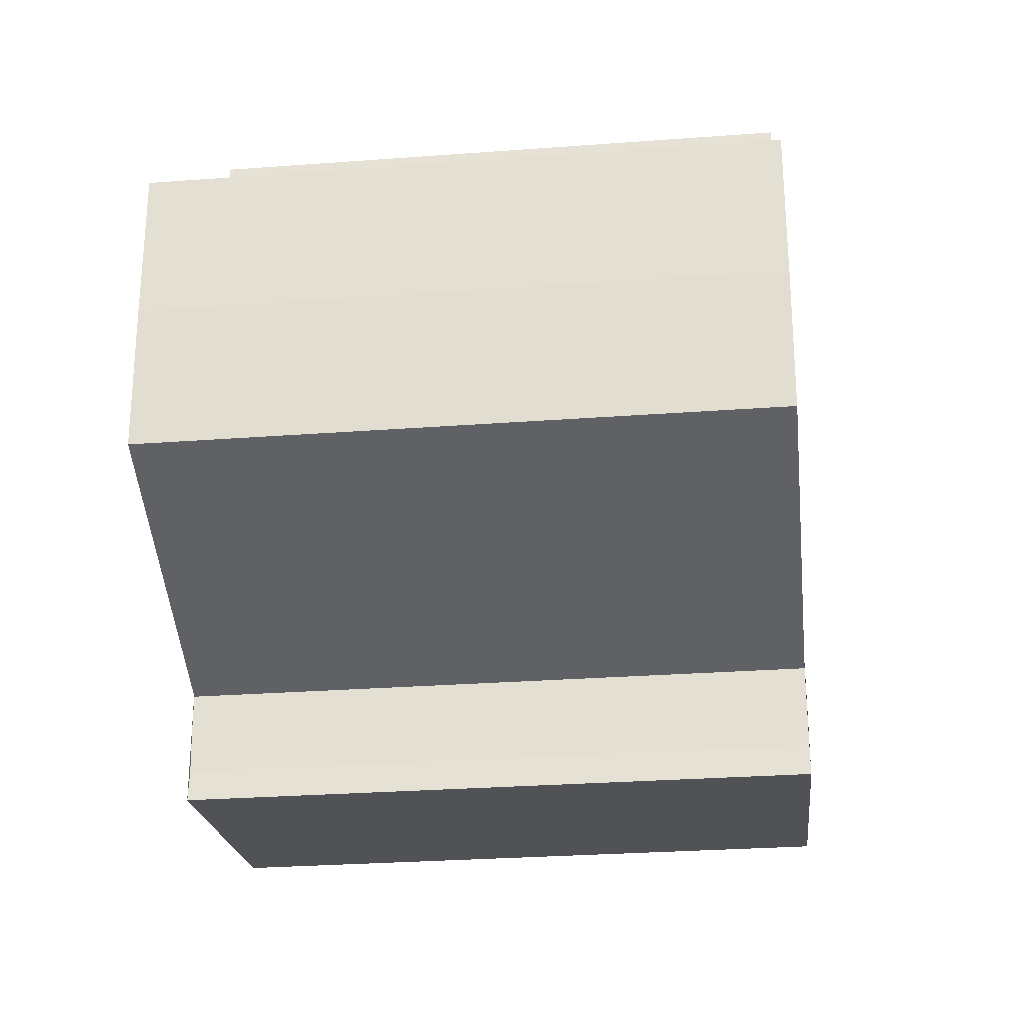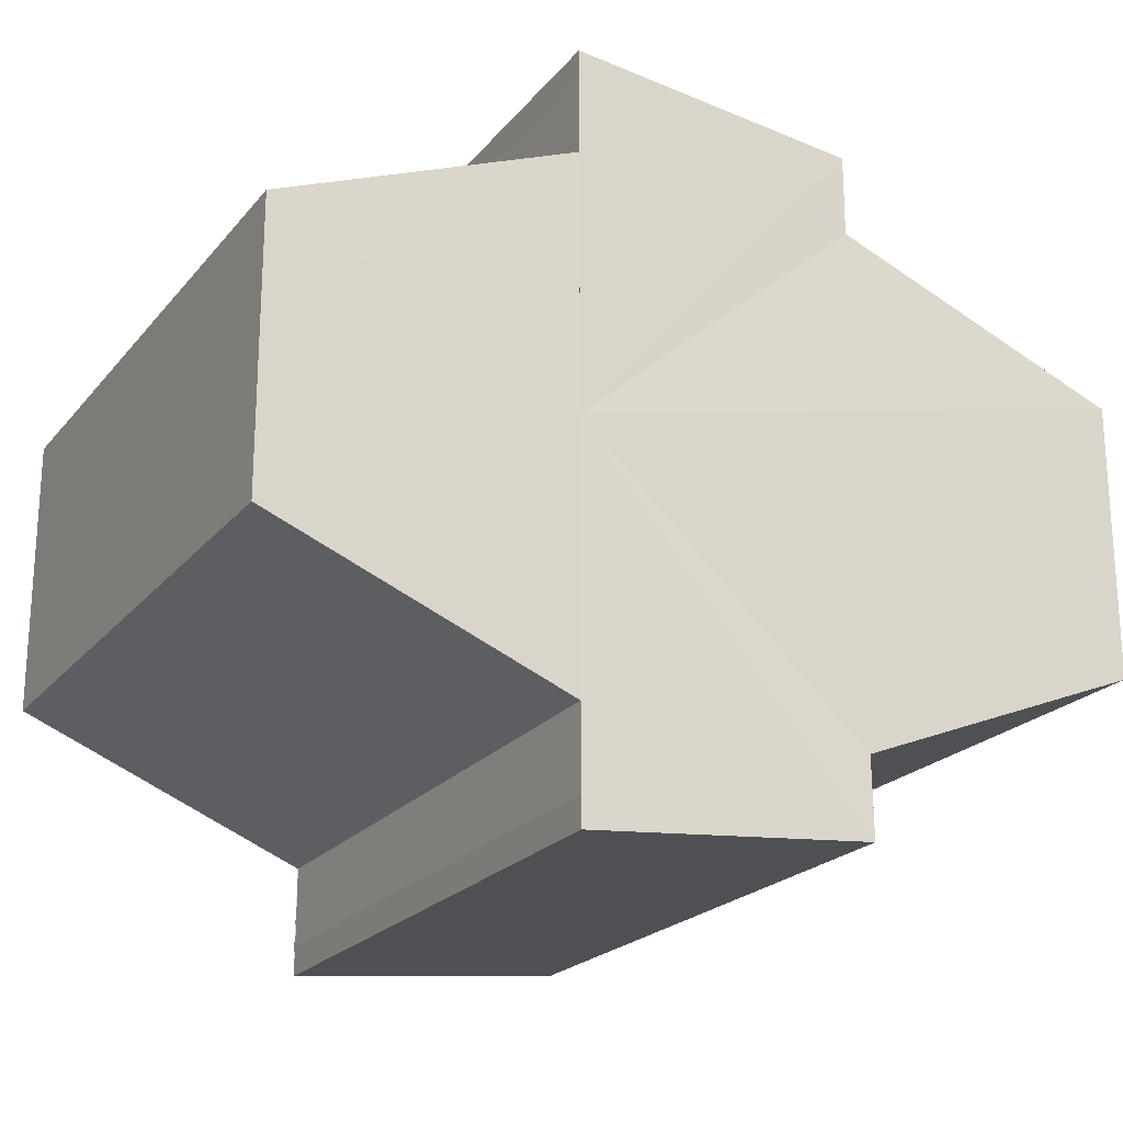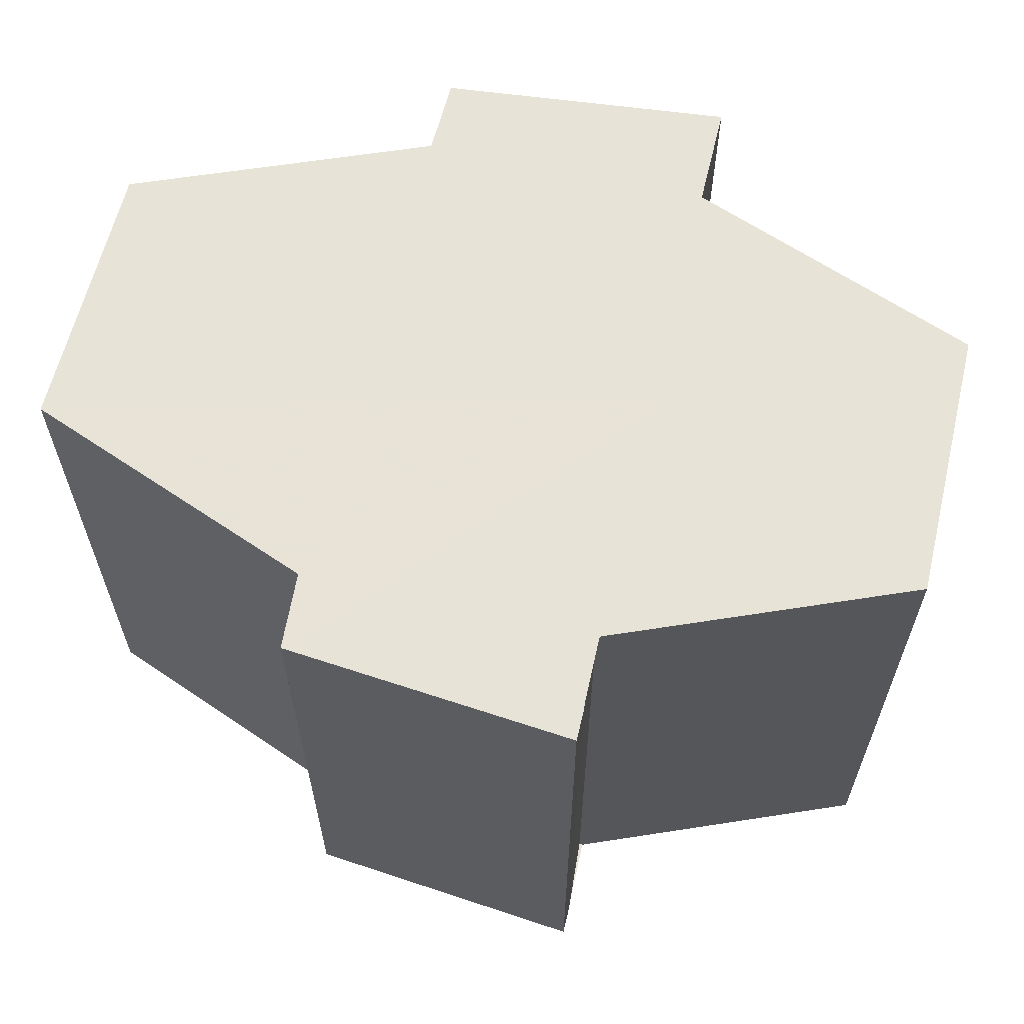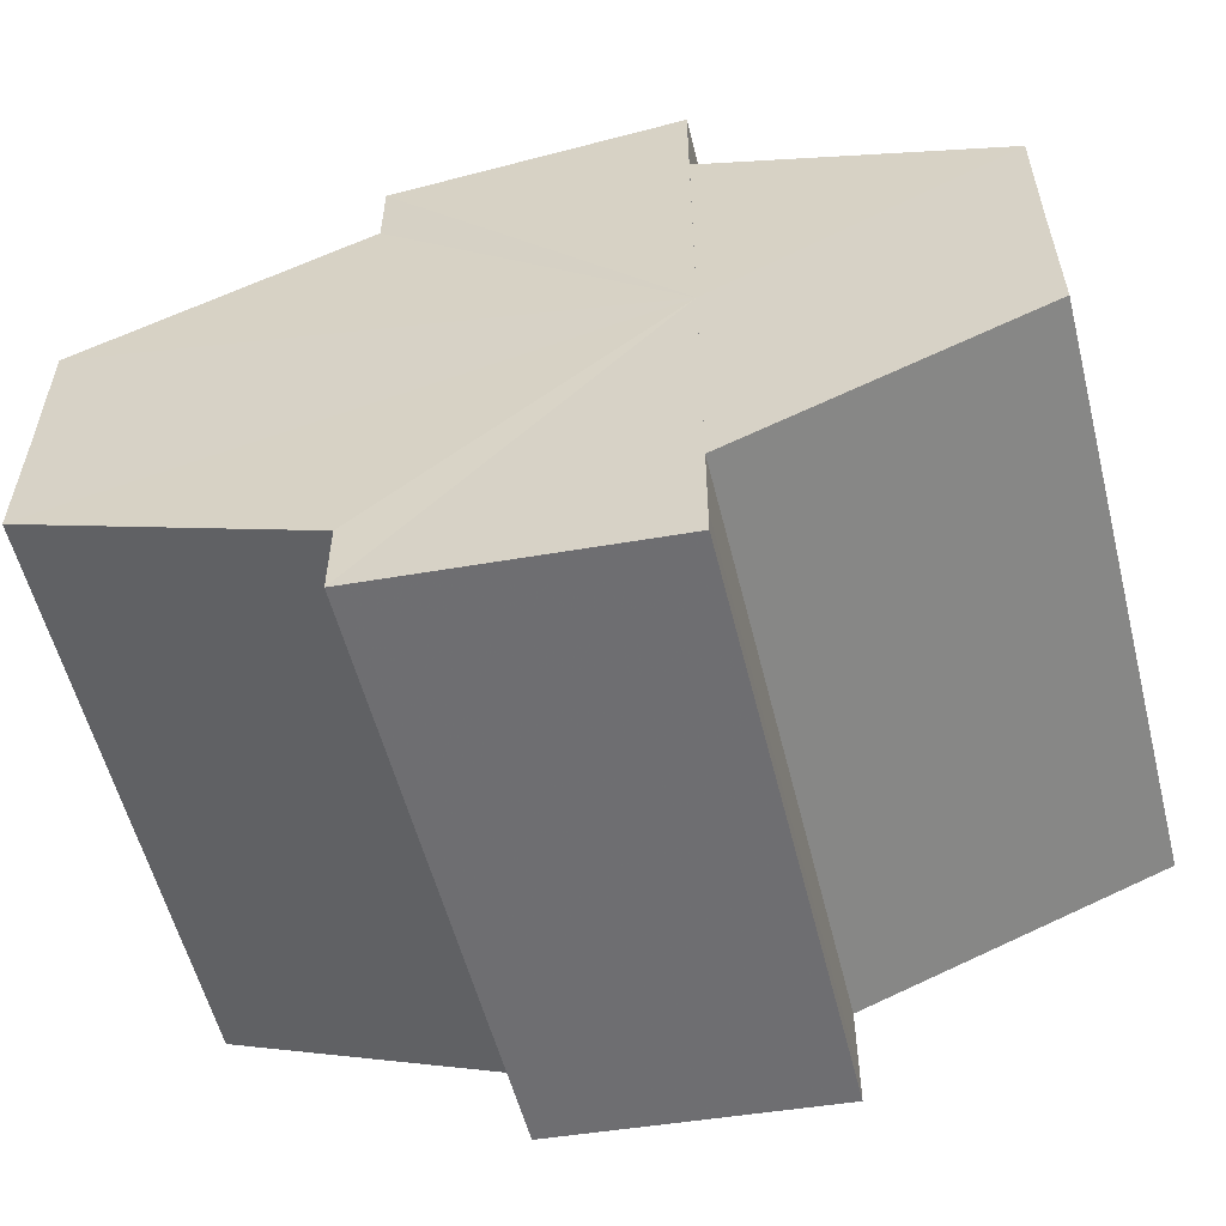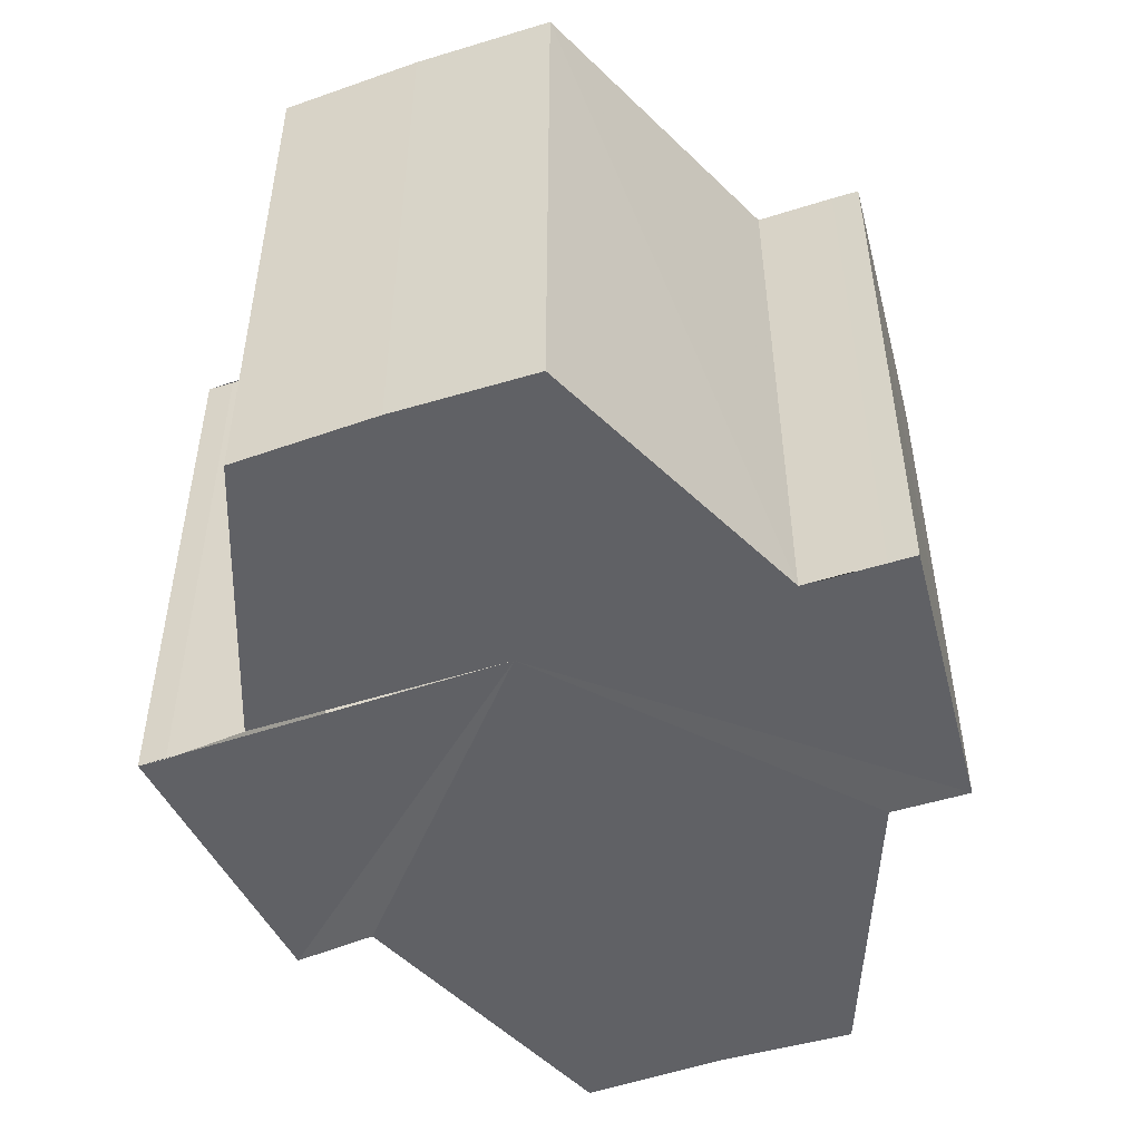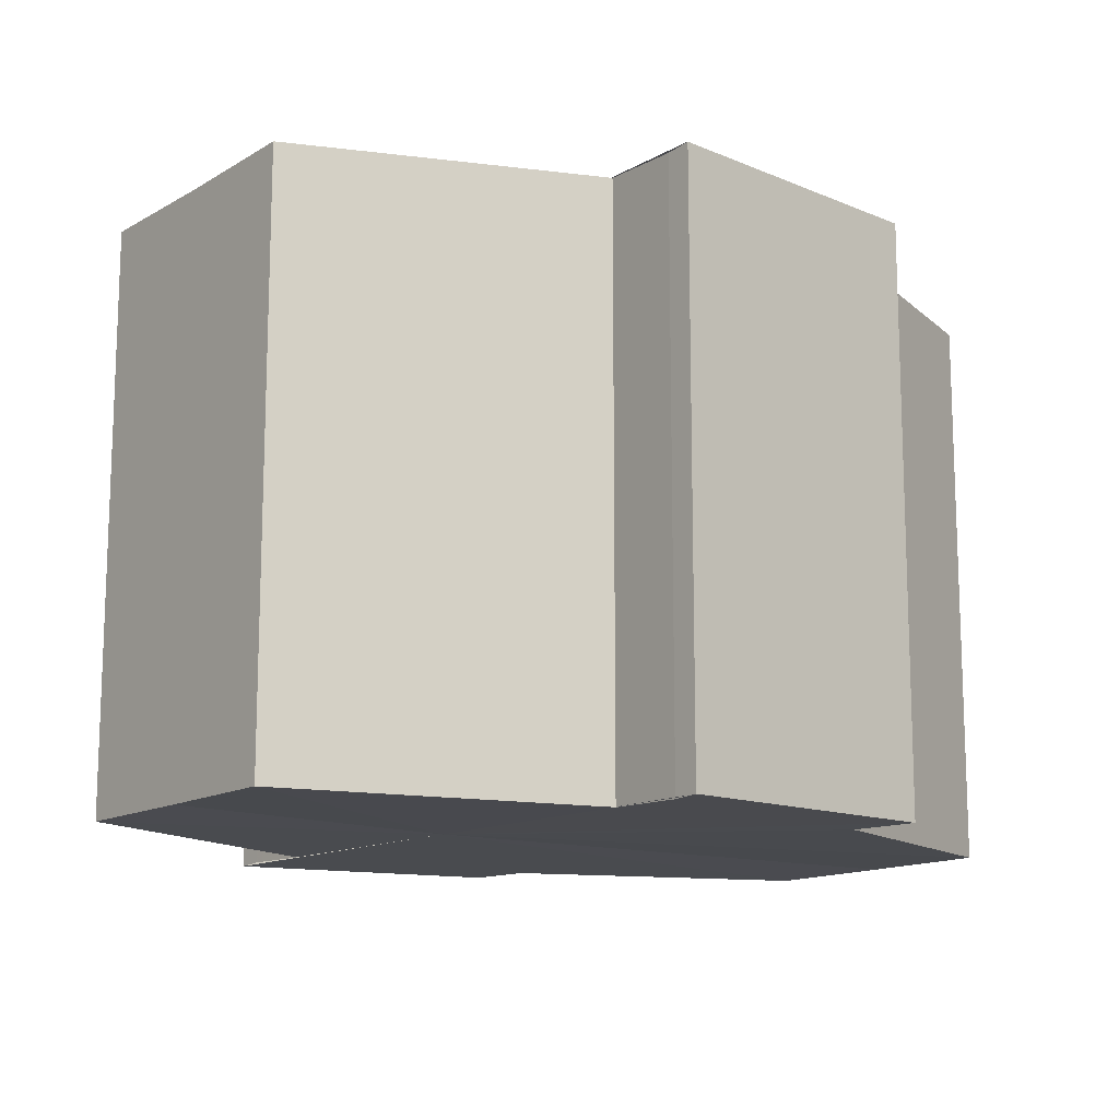
<metadata>
{"format":"obj","ext":"obj","renderer":"f3d","projection":"perspective","resolution":1024,"background":"white","views":[{"elev":-27.1,"azim":96.3,"up":"+Z"},{"elev":-22.0,"azim":151.5,"up":"+Z"},{"elev":62.2,"azim":13.0,"up":"+Y"},{"elev":-56.3,"azim":13.9,"up":"+Z"},{"elev":-49.5,"azim":110.1,"up":"+Y"},{"elev":-13.3,"azim":141.7,"up":"+Y"}]}
</metadata>
<code>
o 6132
v 2229 1879 7.455
v 2229 1879 7.45
v 2229 1879 7.455
v 2229 1879 7.446
v 2229 1879 7.45
v 2229 1879 7.443
v 2229 1879 7.446
v 2229 1879 7.459
v 2229 1879 7.459
v 2229 1879 7.463
v 2229 1879 7.463
v 2229 1879 7.466
v 2229 1879 7.466
v 2229 1879 7.463
v 2229 1879 7.463
v 2229 1879 7.459
v 2229 1879 7.459
v 2229 1879 7.455
v 2229 1879 7.455
v 2229 1879 7.45
v 2229 1879 7.45
v 2229 1879 7.446
v 2229 1879 7.446
v 2229 1879 7.443
v 2229 1879 7.443
v 2229 1879 7.455
v 2229 1879 7.446
v 2229 1879 7.442
v 2229 1879 7.443
v 2229 1879 7.442
v 2229 1879 7.443
v 2229 1879 7.442
v 2229 1879 7.45
v 2229 1879 7.455
v 2229 1879 7.459
v 2229 1879 7.463
v 2229 1879 7.466
v 2229 1879 7.467
v 2229 1879 7.466
v 2229 1879 7.467
v 2229 1879 7.466
v 2229 1879 7.467
v 2229 1879 7.466
v 2229 1879 7.467
v 2229 1879 7.45
v 2229 1879 7.446
v 2229 1879 7.455
v 2229 1879 7.459
v 2229 1879 7.463
v 2229 1879 7.466
v 2229 1879 7.467
v 2229 1879 7.463
v 2229 1879 7.463
v 2229 1879 7.459
v 2229 1879 7.463
v 2229 1879 7.455
v 2229 1879 7.459
v 2229 1879 7.45
v 2229 1879 7.455
v 2229 1879 7.446
v 2229 1879 7.45
v 2229 1879 7.442
v 2229 1879 7.443
v 2229 1879 7.442
v 2229 1879 7.442
v 2229 1879 7.443
v 2229 1879 7.446
v 2229 1879 7.446
v 2229 1879 7.446
v 2229 1879 7.45
v 2229 1879 7.455
v 2229 1879 7.45
v 2229 1879 7.459
v 2229 1879 7.455
v 2229 1879 7.463
v 2229 1879 7.459
v 2229 1879 7.455
v 2229 1879 7.455
v 2229 1879 7.45
v 2229 1879 7.459
v 2229 1879 7.446
v 2229 1879 7.463
v 2229 1879 7.443
v 2229 1879 7.442
v 2229 1879 7.466
v 2229 1879 7.446
v 2229 1879 7.45
v 2229 1879 7.455
v 2229 1879 7.459
v 2229 1879 7.463
f 1 2 3
f 2 4 5
f 4 6 7
f 8 1 9
f 10 8 11
f 12 10 13
f 13 14 15
f 15 16 17
f 17 18 19
f 19 20 21
f 21 22 23
f 23 24 25
f 26 24 27
f 26 28 24
f 29 28 30
f 31 32 29
f 26 27 33
f 26 33 34
f 26 34 35
f 26 35 36
f 26 36 37
f 38 37 39
f 40 41 38
f 26 37 42
f 43 42 44
f 26 45 46
f 26 47 45
f 26 48 47
f 26 49 48
f 50 51 43
f 52 50 43
f 53 50 52
f 54 53 55
f 56 57 54
f 58 59 56
f 60 61 58
f 62 63 64
f 65 63 66
f 63 67 66
f 66 67 68
f 69 70 68
f 70 71 72
f 71 73 74
f 73 75 76
f 77 78 79
f 77 80 78
f 77 79 81
f 77 82 80
f 77 81 83
f 77 83 84
f 77 85 82
f 77 44 85
f 77 86 87
f 77 87 88
f 77 88 89
f 77 89 90

</code>
